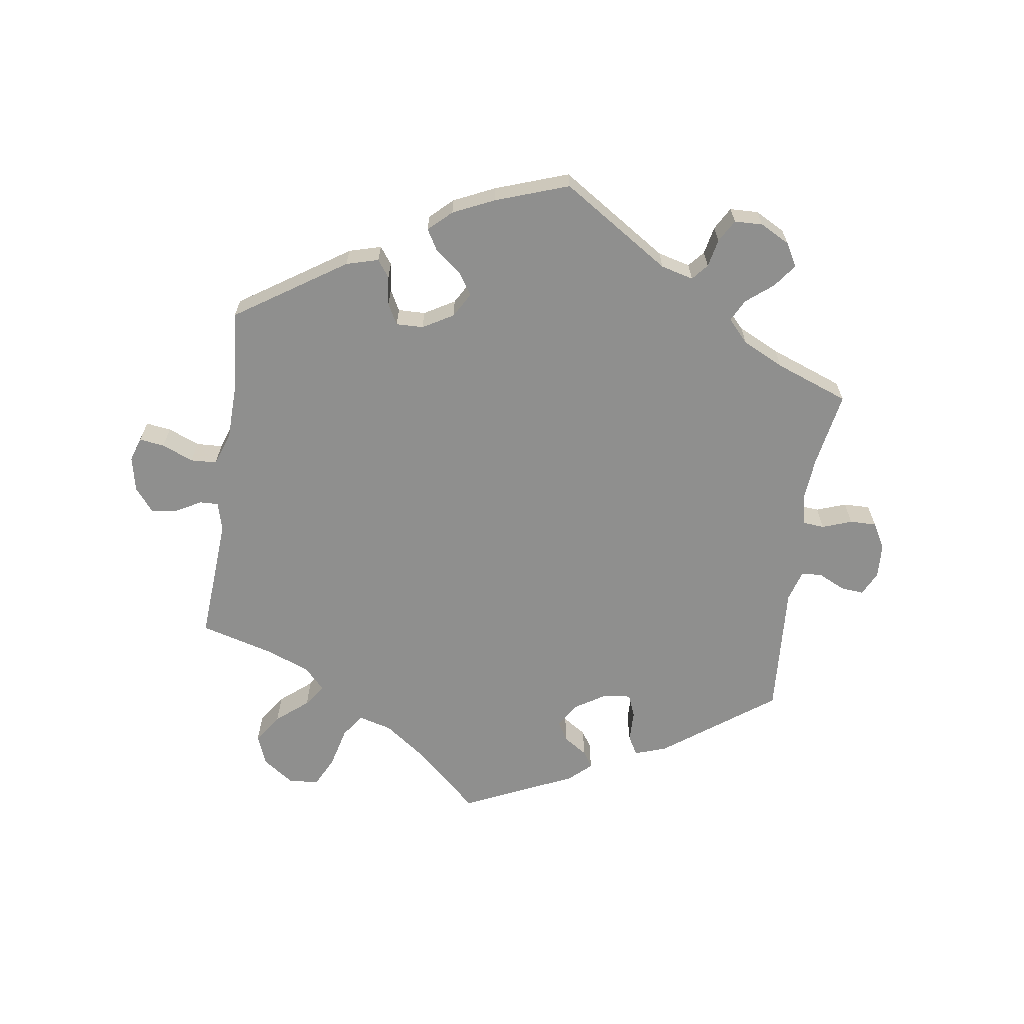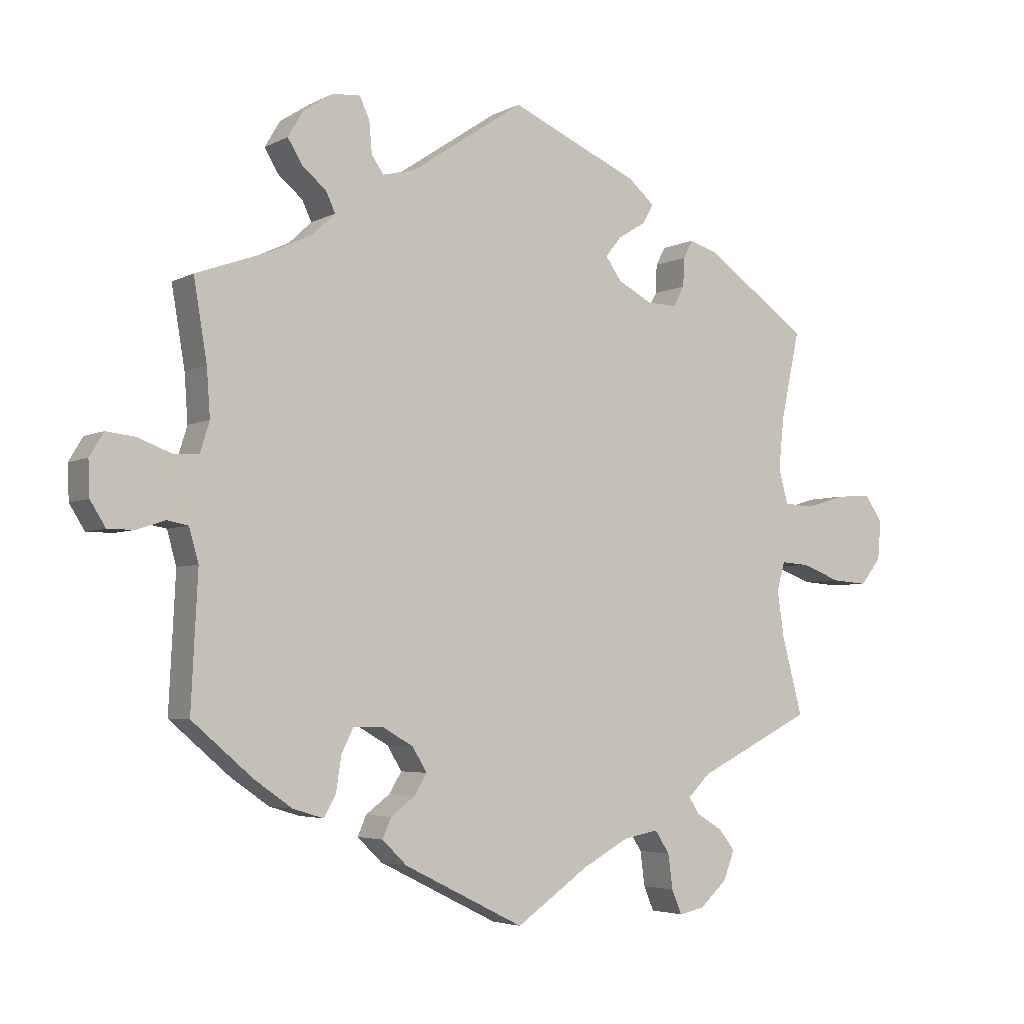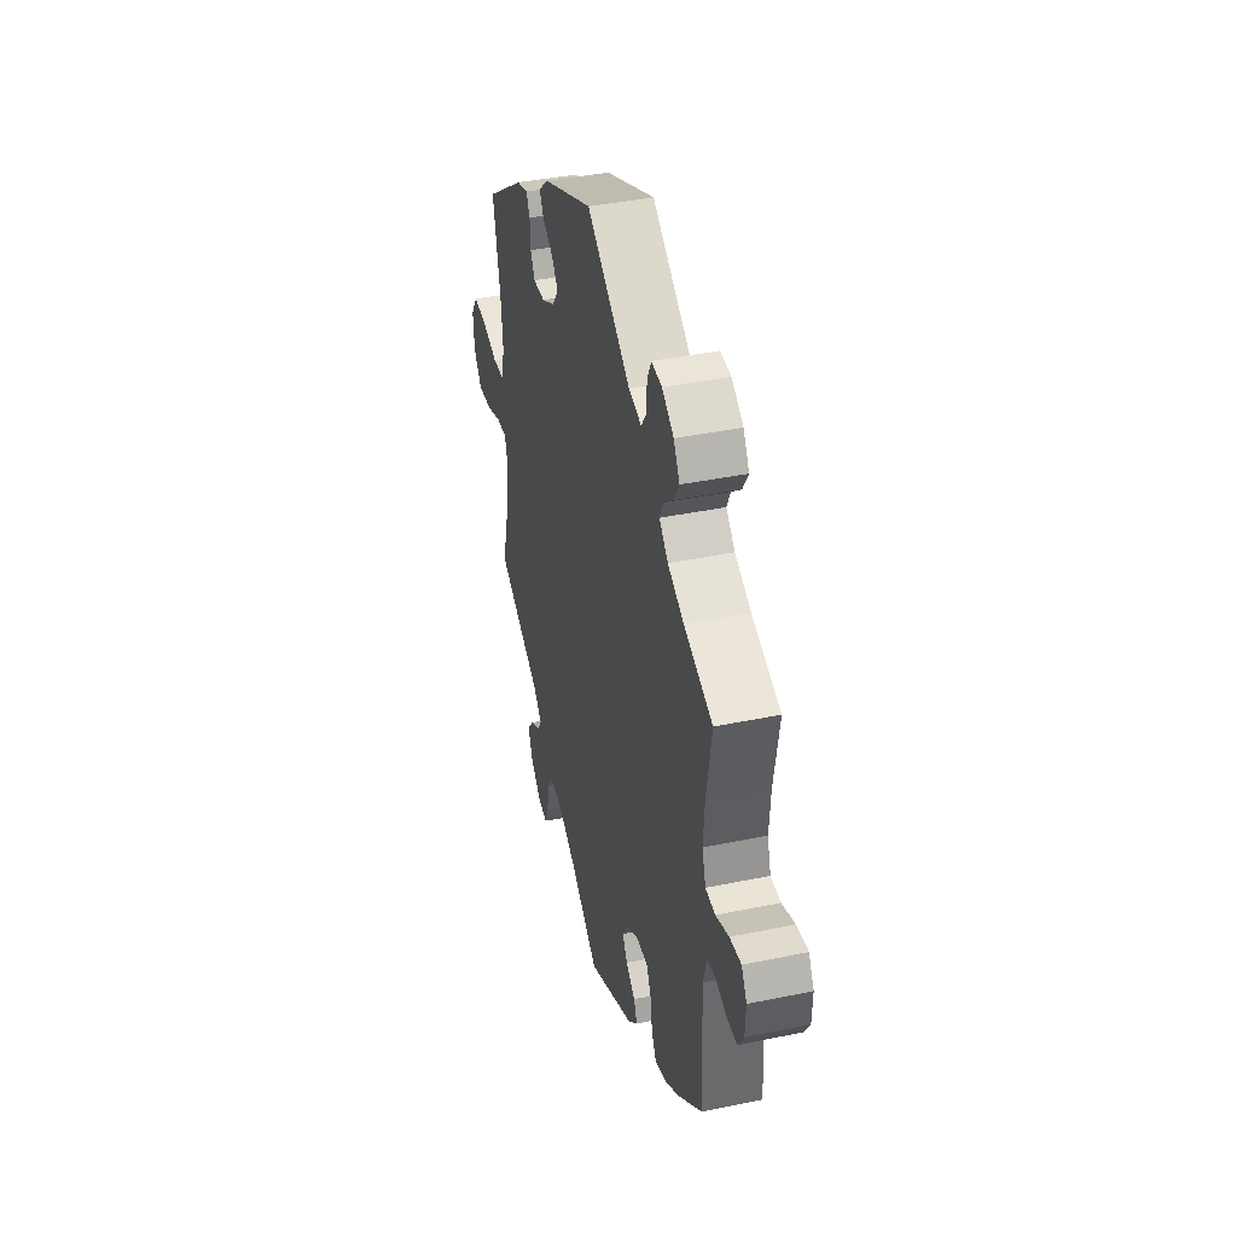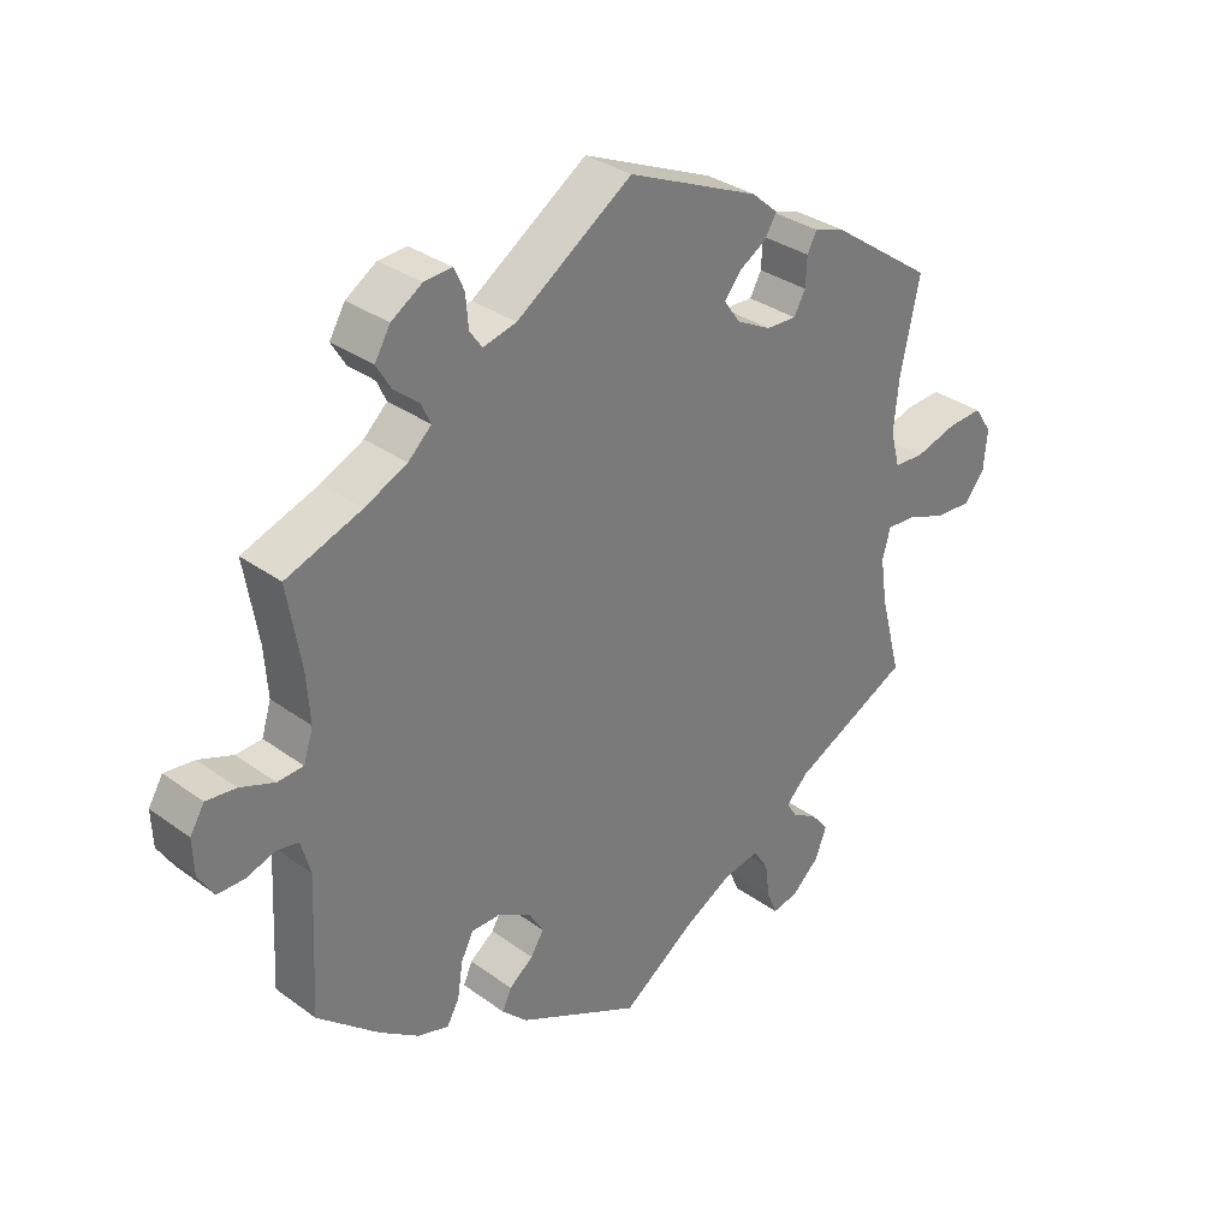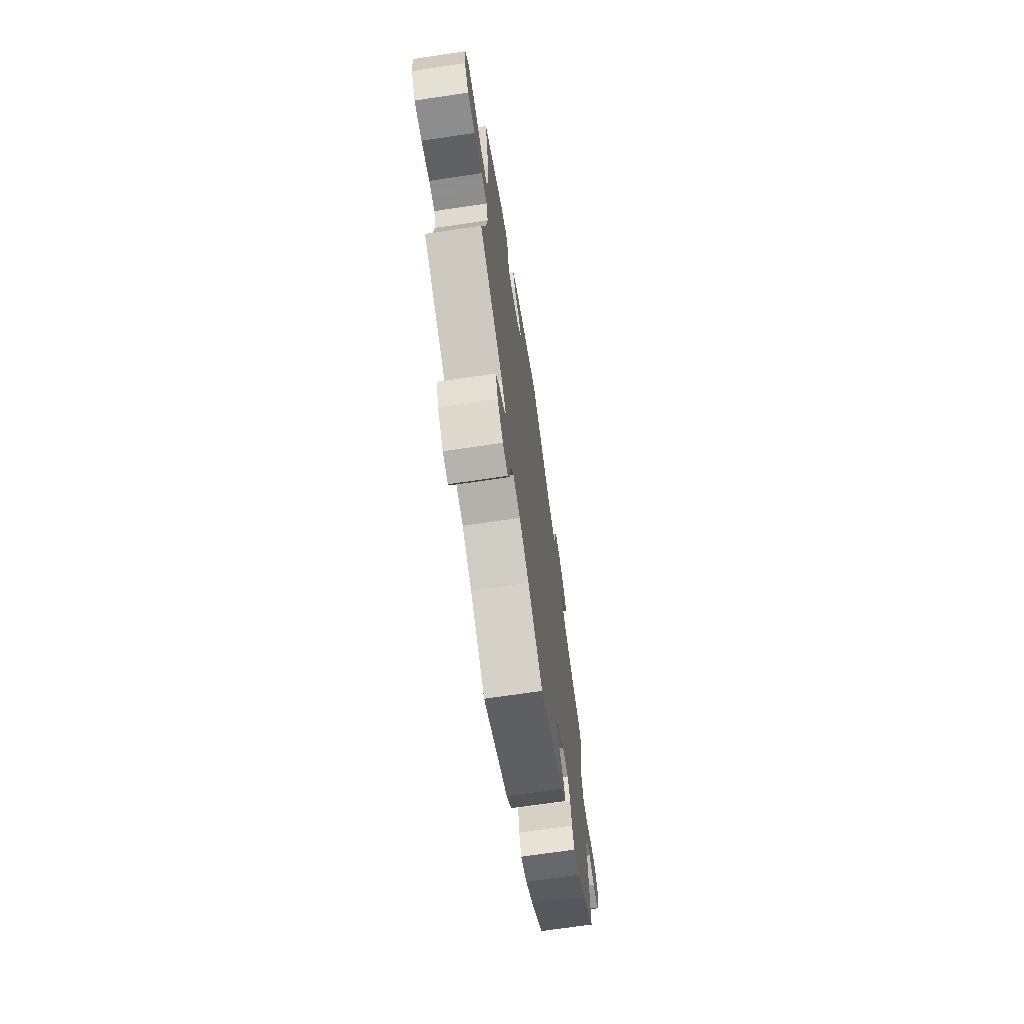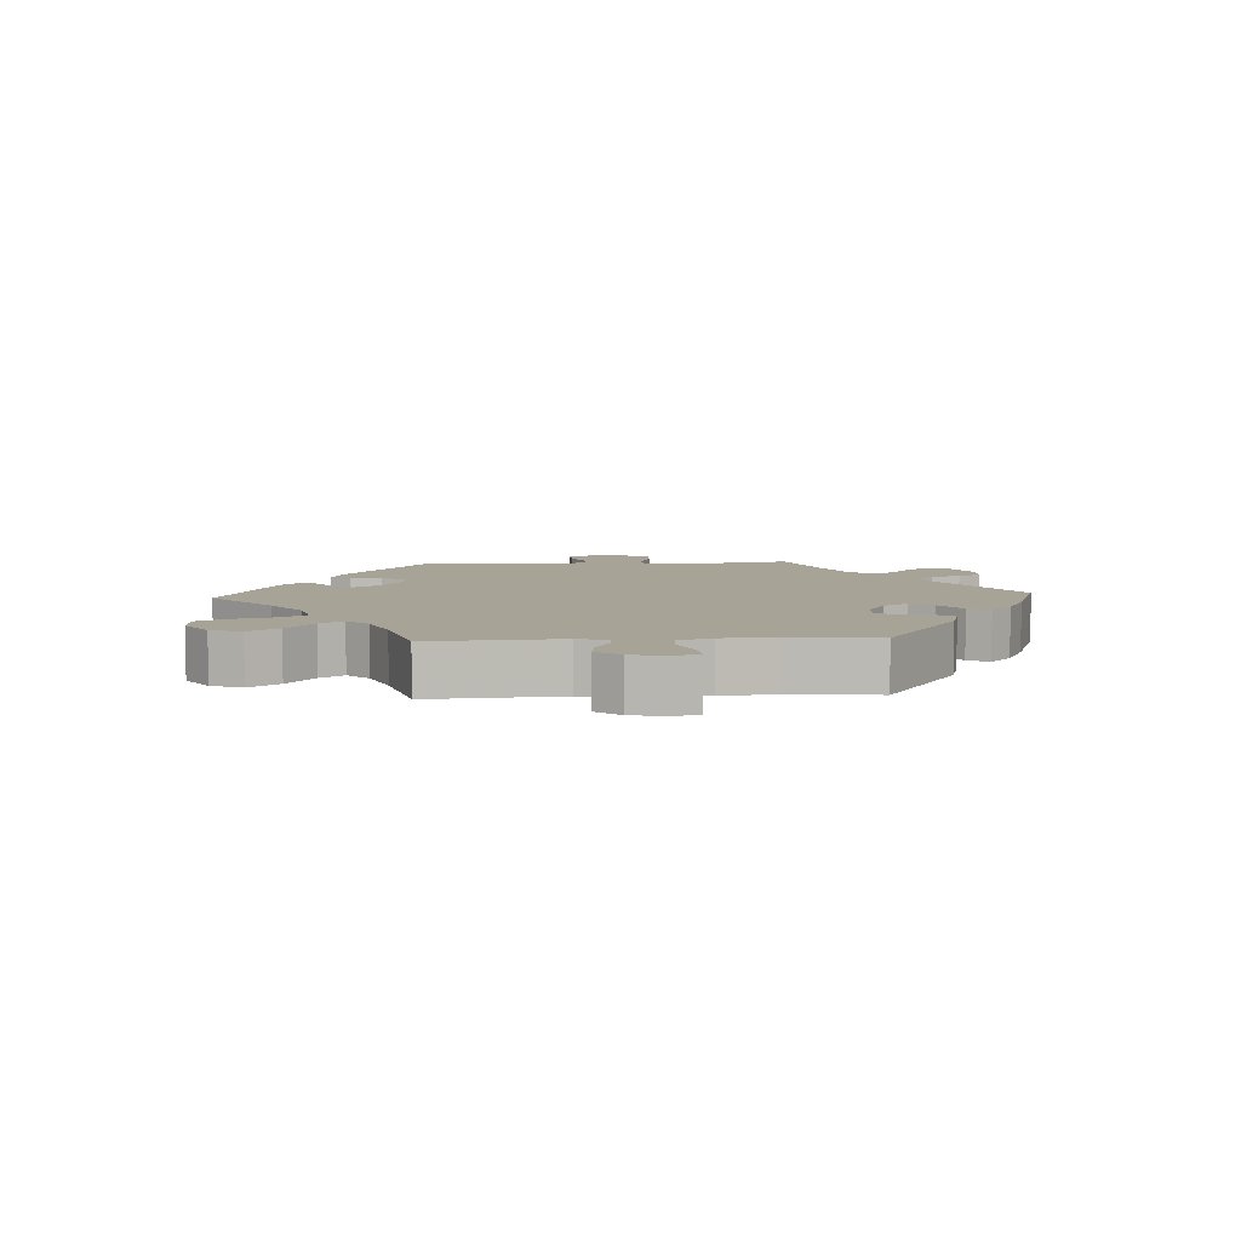
<metadata>
{"format":"obj","ext":"obj","renderer":"f3d","projection":"perspective","resolution":1024,"background":"white","views":[{"elev":-65.2,"azim":-128.4,"up":"+Y"},{"elev":-4.2,"azim":-32.1,"up":"+Z"},{"elev":40.3,"azim":-104.3,"up":"+Z"},{"elev":32.8,"azim":-44.9,"up":"+Z"},{"elev":-68.7,"azim":98.5,"up":"+Z"},{"elev":6.7,"azim":146.5,"up":"+Y"}]}
</metadata>
<code>
v 0.193 0.07 0.493
v 0.232 0.07 0.459
v 0.215 0.07 0.43
v 0.174 0.07 0.405
v 0.15 0.07 0.375
v 0.174 0.07 0.341
v 0.225 0.07 0.314
v 0.27 0.07 0.312
v 0.287 0.07 0.343
v 0.289 0.07 0.386
v 0.303 0.07 0.413
v 0.347 0.07 0.399
v 0.501 0.07 0.29
v 0.473 0.07 0.159
v 0.465 0.07 0.081
v 0.479 0.07 0.029
v 0.523 0.07 0.026
v 0.585 0.07 0.044
v 0.637 0.07 0.047
v 0.663 0.07 0.008
v 0.658 0.07 -0.05
v 0.627 0.07 -0.089
v 0.573 0.07 -0.085
v 0.514 0.07 -0.063
v 0.472 0.07 -0.06
v 0.46 0.07 -0.103
v 0.47 0.07 -0.172
v 0.501 0.07 -0.289
v 0.327 0.07 -0.375
v 0.294 0.07 -0.408
v 0.309 0.07 -0.432
v 0.348 0.07 -0.456
v 0.373 0.07 -0.487
v 0.356 0.07 -0.531
v 0.315 0.07 -0.568
v 0.277 0.07 -0.576
v 0.262 0.07 -0.54
v 0.255 0.07 -0.488
v 0.233 0.07 -0.454
v 0.18 0.07 -0.464
v 0.11 0.07 -0.502
v 0.001 0.07 -0.578
v -0.18 0.07 -0.488
v -0.217 0.07 -0.452
v -0.204 0.07 -0.422
v -0.168 0.07 -0.395
v -0.149 0.07 -0.364
v -0.171 0.07 -0.328
v -0.218 0.07 -0.301
v -0.262 0.07 -0.301
v -0.28 0.07 -0.337
v -0.288 0.07 -0.389
v -0.306 0.07 -0.421
v -0.352 0.07 -0.407
v -0.409 0.07 -0.367
v -0.5 0.07 -0.289
v -0.49 0.07 -0.09
v -0.504 0.07 -0.04
v -0.536 0.07 -0.034
v -0.578 0.07 -0.048
v -0.618 0.07 -0.048
v -0.641 0.07 -0.011
v -0.643 0.07 0.041
v -0.622 0.07 0.076
v -0.578 0.07 0.071
v -0.528 0.07 0.052
v -0.49 0.07 0.054
v -0.476 0.07 0.099
v -0.481 0.07 0.17
v -0.501 0.07 0.289
v -0.39 0.07 0.329
v -0.328 0.07 0.358
v -0.294 0.07 0.39
v -0.308 0.07 0.42
v -0.345 0.07 0.451
v -0.366 0.07 0.486
v -0.343 0.07 0.525
v -0.298 0.07 0.554
v -0.257 0.07 0.557
v -0.242 0.07 0.525
v -0.238 0.07 0.478
v -0.22 0.07 0.452
v -0.171 0.07 0.464
v -0.001 0.07 0.578
v 0.193 0 0.493
v 0.232 0 0.459
v 0.215 0 0.43
v 0.174 0 0.405
v 0.15 0 0.375
v 0.174 0 0.341
v 0.225 0 0.314
v 0.27 0 0.312
v 0.287 0 0.343
v 0.289 0 0.386
v 0.303 0 0.413
v 0.347 0 0.399
v 0.501 0 0.29
v 0.473 0 0.159
v 0.465 0 0.081
v 0.479 0 0.029
v 0.523 0 0.026
v 0.585 0 0.044
v 0.637 0 0.047
v 0.663 0 0.008
v 0.658 0 -0.05
v 0.627 0 -0.089
v 0.573 0 -0.085
v 0.514 0 -0.063
v 0.472 0 -0.06
v 0.46 0 -0.103
v 0.47 0 -0.172
v 0.501 0 -0.289
v 0.327 0 -0.375
v 0.294 0 -0.408
v 0.309 0 -0.432
v 0.348 0 -0.456
v 0.373 0 -0.487
v 0.356 0 -0.531
v 0.315 0 -0.568
v 0.277 0 -0.576
v 0.262 0 -0.54
v 0.255 0 -0.488
v 0.233 0 -0.454
v 0.18 0 -0.464
v 0.11 0 -0.502
v 0.001 0 -0.578
v -0.18 0 -0.488
v -0.217 0 -0.452
v -0.204 0 -0.422
v -0.168 0 -0.395
v -0.149 0 -0.364
v -0.171 0 -0.328
v -0.218 0 -0.301
v -0.262 0 -0.301
v -0.28 0 -0.337
v -0.288 0 -0.389
v -0.306 0 -0.421
v -0.352 0 -0.407
v -0.409 0 -0.367
v -0.5 0 -0.289
v -0.49 0 -0.09
v -0.504 0 -0.04
v -0.536 0 -0.034
v -0.578 0 -0.048
v -0.618 0 -0.048
v -0.641 0 -0.011
v -0.643 0 0.041
v -0.622 0 0.076
v -0.578 0 0.071
v -0.528 0 0.052
v -0.49 0 0.054
v -0.476 0 0.099
v -0.481 0 0.17
v -0.501 0 0.289
v -0.39 0 0.329
v -0.328 0 0.358
v -0.294 0 0.39
v -0.308 0 0.42
v -0.345 0 0.451
v -0.366 0 0.486
v -0.343 0 0.525
v -0.298 0 0.554
v -0.257 0 0.557
v -0.242 0 0.525
v -0.238 0 0.478
v -0.22 0 0.452
v -0.171 0 0.464
v -0.001 0 0.578
f 83 84 1 2
f 82 83 2 3
f 78 79 80 81
f 78 81 82
f 77 78 82
f 74 75 76 77
f 73 74 77 82
f 72 73 82 3
f 69 70 71
f 68 69 71 72
f 67 68 72 3
f 63 64 65 66
f 63 66 67
f 62 63 67
f 59 60 61 62
f 58 59 62 67
f 57 58 67
f 54 55 56 57
f 51 52 53 54
f 50 51 54 57
f 49 50 57 67
f 43 44 45 46
f 41 42 43 46
f 40 41 46 47
f 39 40 47 48
f 35 36 37 38
f 35 38 39
f 34 35 39
f 31 32 33 34
f 30 31 34 39
f 29 30 39 48
f 27 28 29 48
f 21 22 23 24
f 21 24 25
f 20 21 25
f 17 18 19 20
f 16 17 20 25
f 15 16 25 26
f 11 12 13 14
f 9 10 11 14
f 8 9 14 15
f 7 8 15 26
f 67 3 4
f 67 4 5
f 49 67 5 6
f 26 27 48 49
f 6 7 26 49
f 86 85 168 167
f 87 86 167 166
f 165 164 163 162
f 166 165 162
f 166 162 161
f 161 160 159 158
f 166 161 158 157
f 87 166 157 156
f 155 154 153
f 156 155 153 152
f 87 156 152 151
f 150 149 148 147
f 151 150 147
f 151 147 146
f 146 145 144 143
f 151 146 143 142
f 151 142 141
f 141 140 139 138
f 138 137 136 135
f 141 138 135 134
f 151 141 134 133
f 130 129 128 127
f 130 127 126 125
f 131 130 125 124
f 132 131 124 123
f 122 121 120 119
f 123 122 119
f 123 119 118
f 118 117 116 115
f 123 118 115 114
f 132 123 114 113
f 132 113 112 111
f 108 107 106 105
f 109 108 105
f 109 105 104
f 104 103 102 101
f 109 104 101 100
f 110 109 100 99
f 98 97 96 95
f 98 95 94 93
f 99 98 93 92
f 110 99 92 91
f 88 87 151
f 89 88 151
f 90 89 151 133
f 133 132 111 110
f 133 110 91 90
f 1 85 86 2
f 2 86 87 3
f 3 87 88 4
f 4 88 89 5
f 5 89 90 6
f 6 90 91 7
f 7 91 92 8
f 8 92 93 9
f 9 93 94 10
f 10 94 95 11
f 11 95 96 12
f 12 96 97 13
f 13 97 98 14
f 14 98 99 15
f 15 99 100 16
f 16 100 101 17
f 17 101 102 18
f 18 102 103 19
f 19 103 104 20
f 20 104 105 21
f 21 105 106 22
f 22 106 107 23
f 23 107 108 24
f 24 108 109 25
f 25 109 110 26
f 26 110 111 27
f 27 111 112 28
f 28 112 113 29
f 29 113 114 30
f 30 114 115 31
f 31 115 116 32
f 32 116 117 33
f 33 117 118 34
f 34 118 119 35
f 35 119 120 36
f 36 120 121 37
f 37 121 122 38
f 38 122 123 39
f 39 123 124 40
f 40 124 125 41
f 41 125 126 42
f 42 126 127 43
f 43 127 128 44
f 44 128 129 45
f 45 129 130 46
f 46 130 131 47
f 47 131 132 48
f 48 132 133 49
f 49 133 134 50
f 50 134 135 51
f 51 135 136 52
f 52 136 137 53
f 53 137 138 54
f 54 138 139 55
f 55 139 140 56
f 56 140 141 57
f 57 141 142 58
f 58 142 143 59
f 59 143 144 60
f 60 144 145 61
f 61 145 146 62
f 62 146 147 63
f 63 147 148 64
f 64 148 149 65
f 65 149 150 66
f 66 150 151 67
f 67 151 152 68
f 68 152 153 69
f 69 153 154 70
f 70 154 155 71
f 71 155 156 72
f 72 156 157 73
f 73 157 158 74
f 74 158 159 75
f 75 159 160 76
f 76 160 161 77
f 77 161 162 78
f 78 162 163 79
f 79 163 164 80
f 80 164 165 81
f 81 165 166 82
f 82 166 167 83
f 83 167 168 84
f 84 168 85 1

</code>
